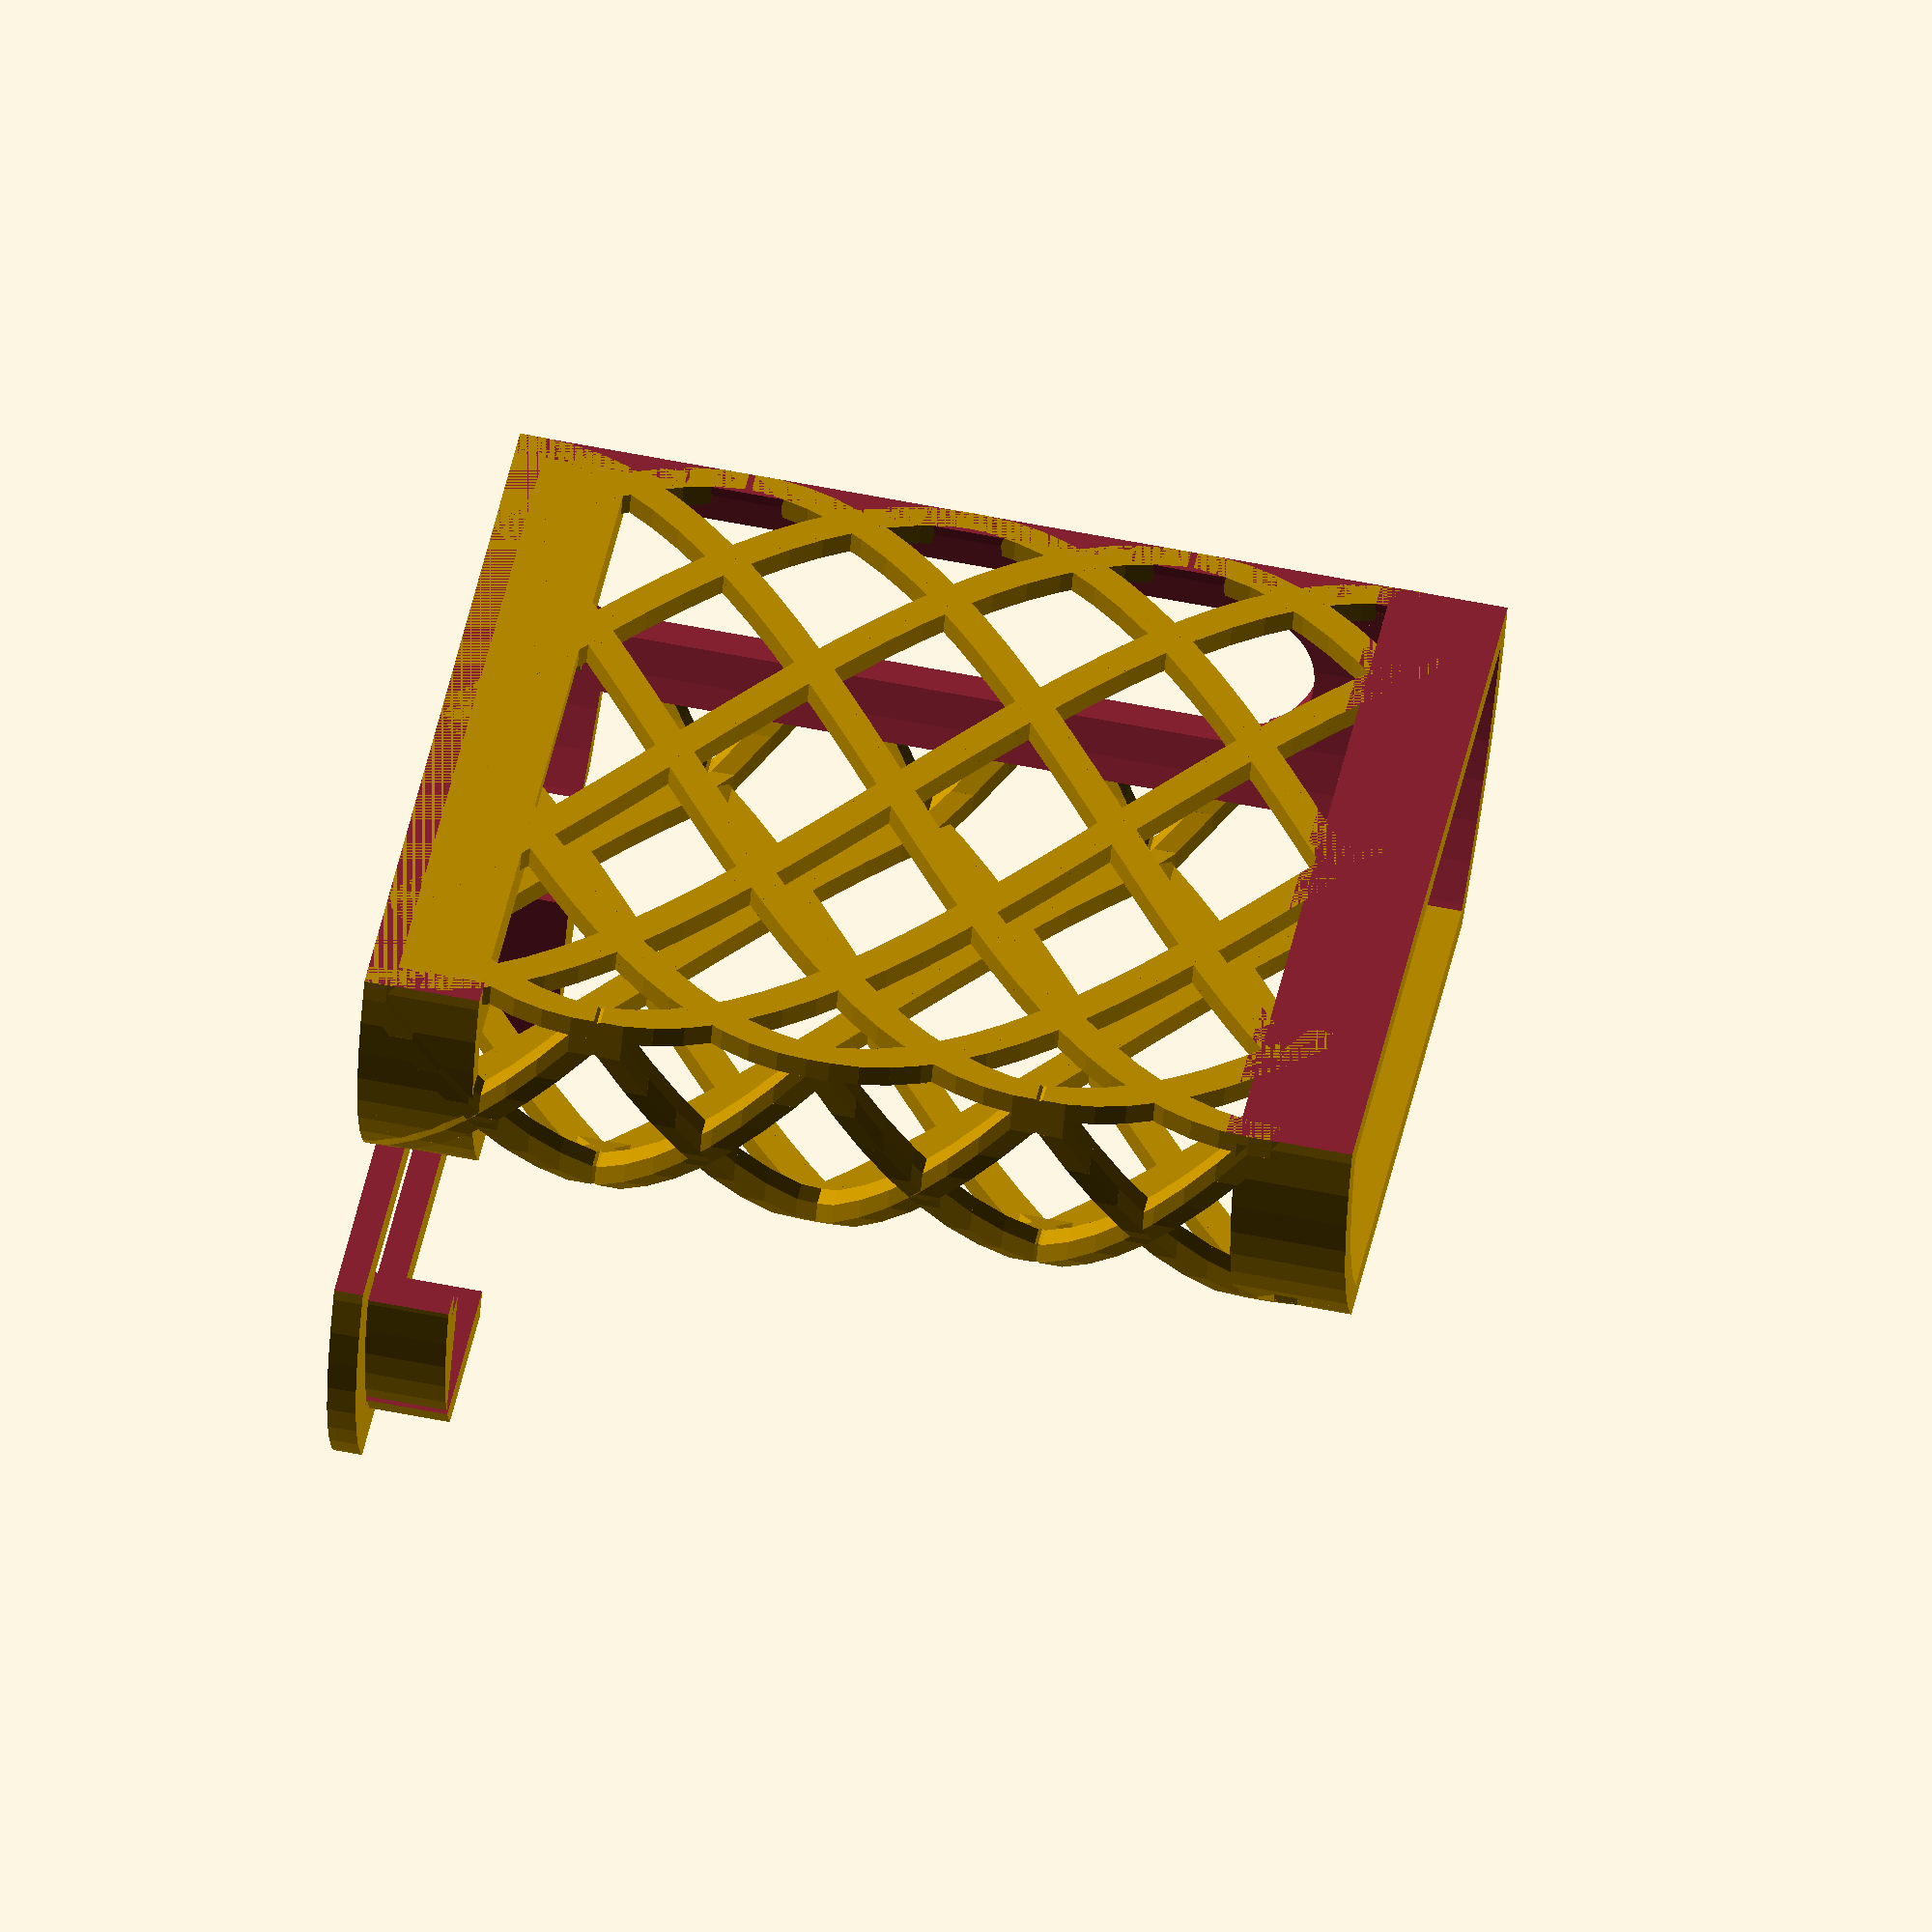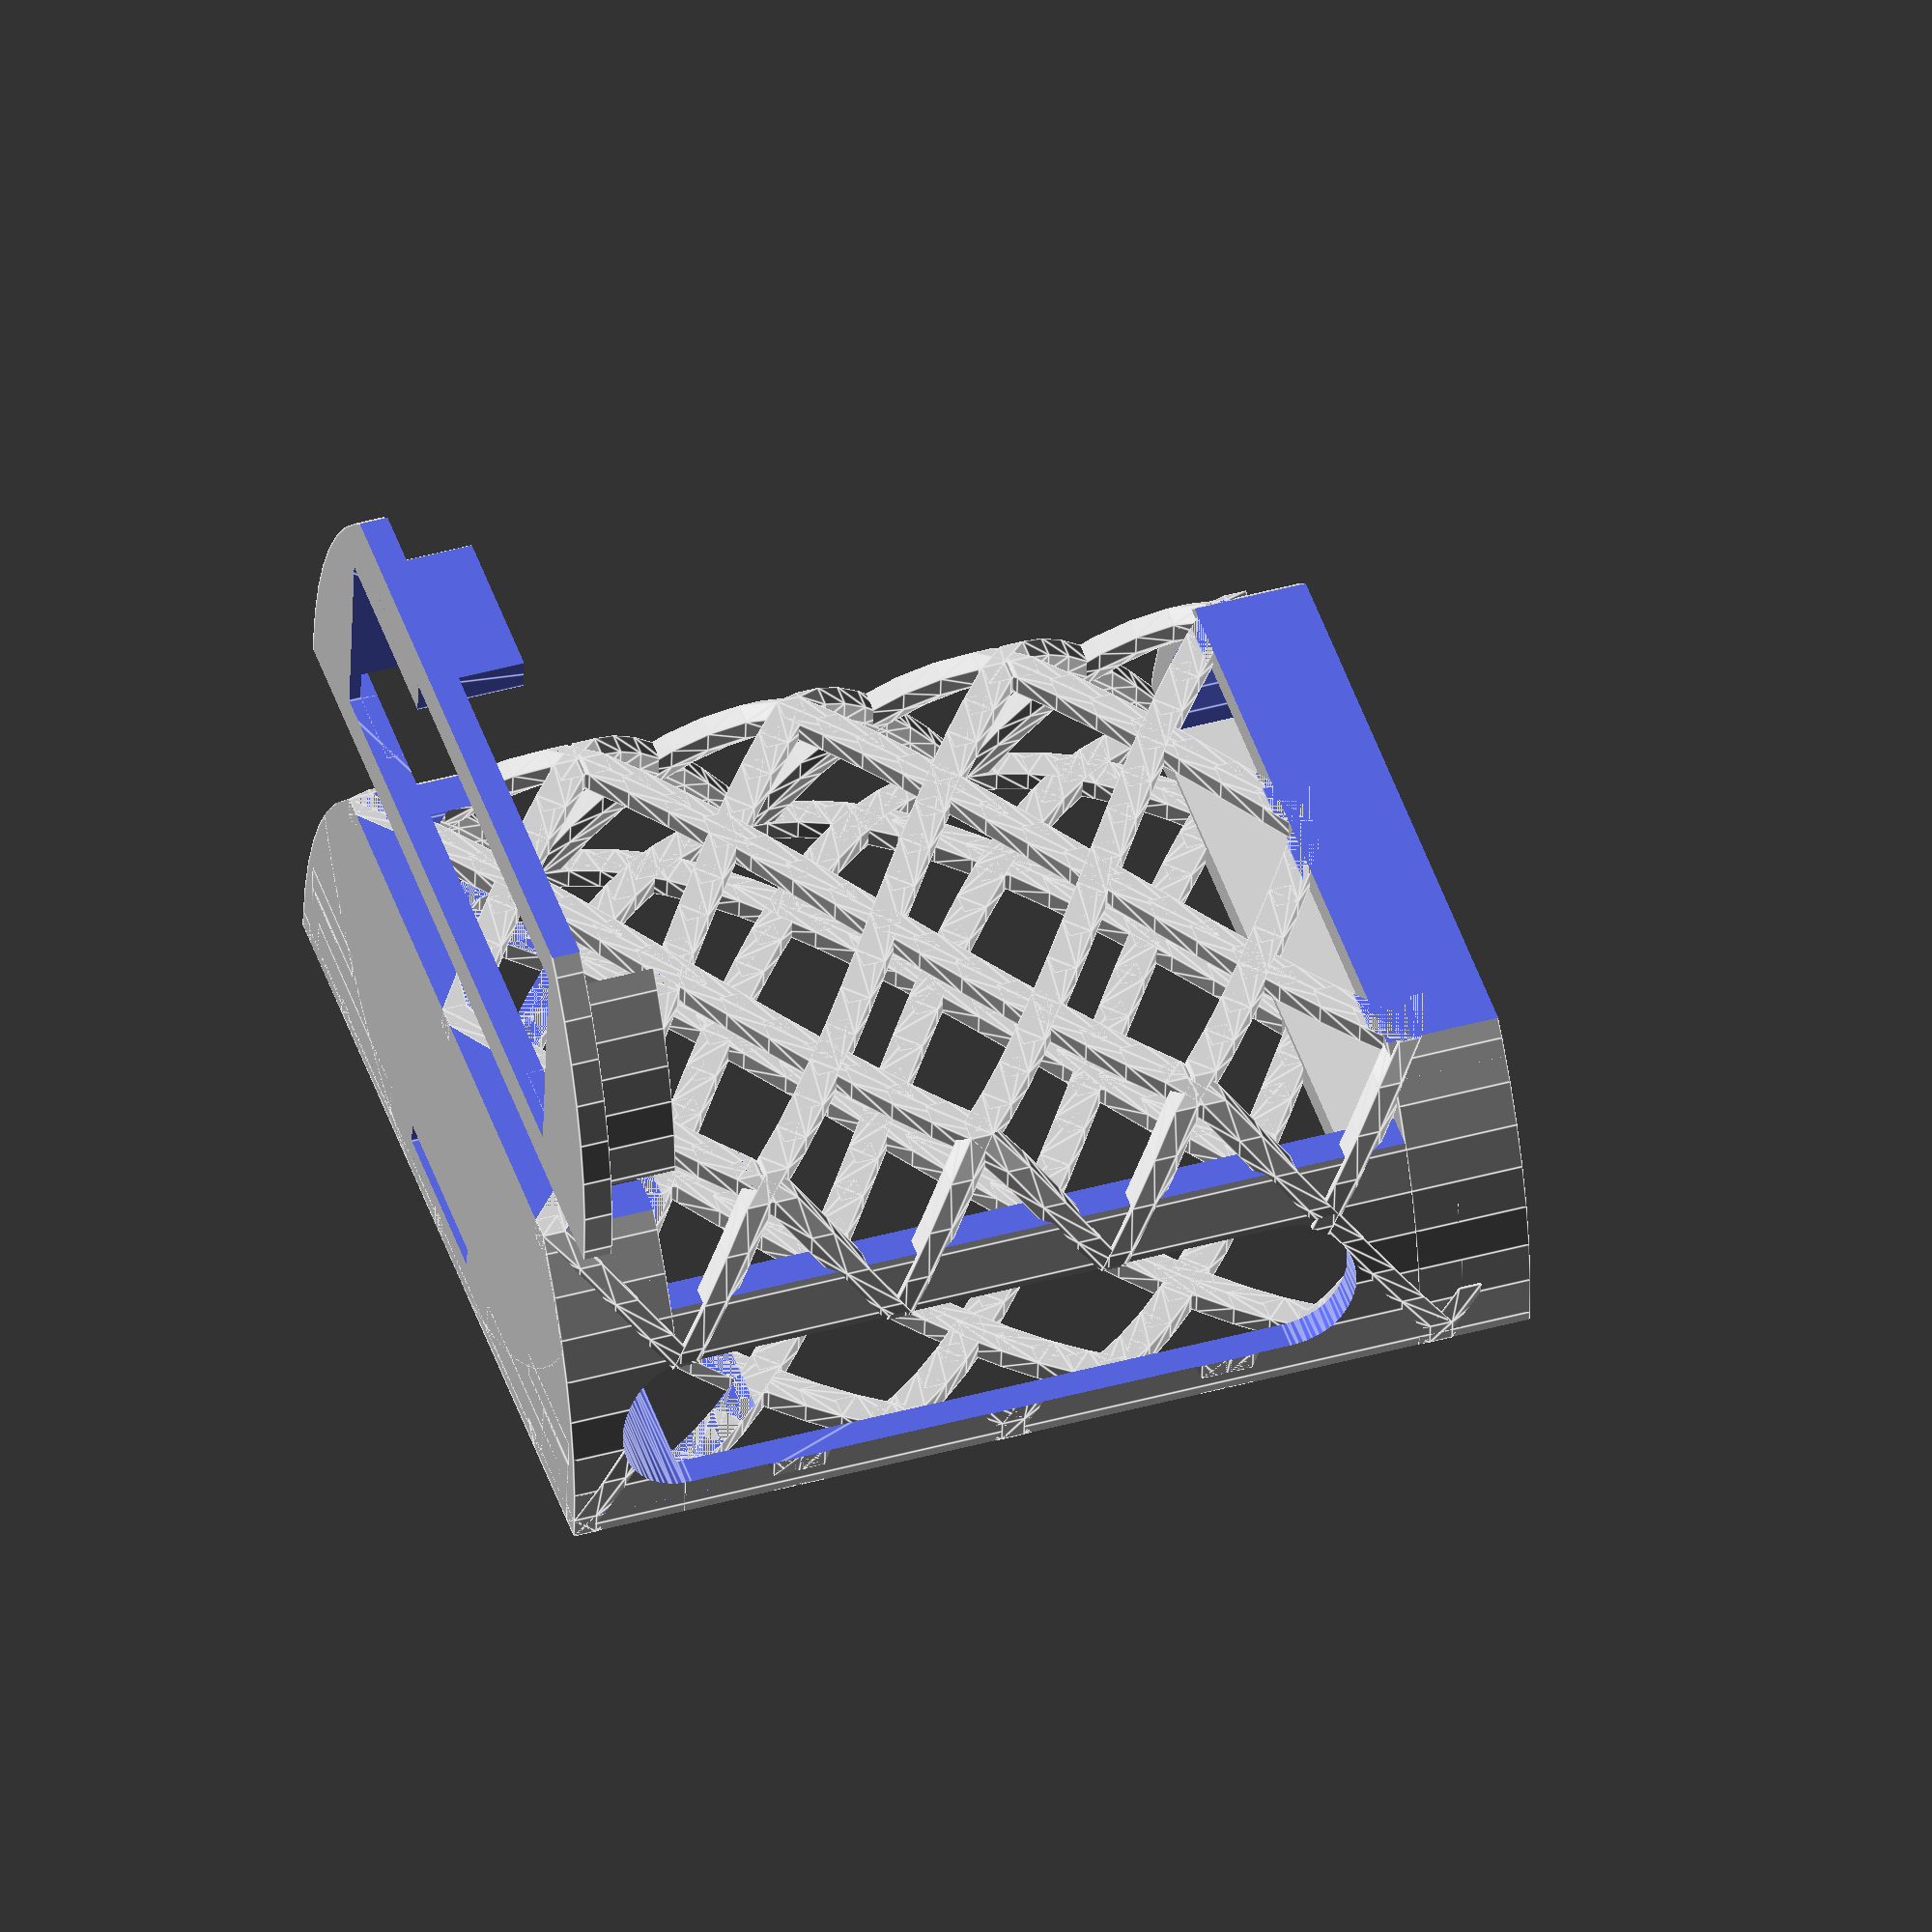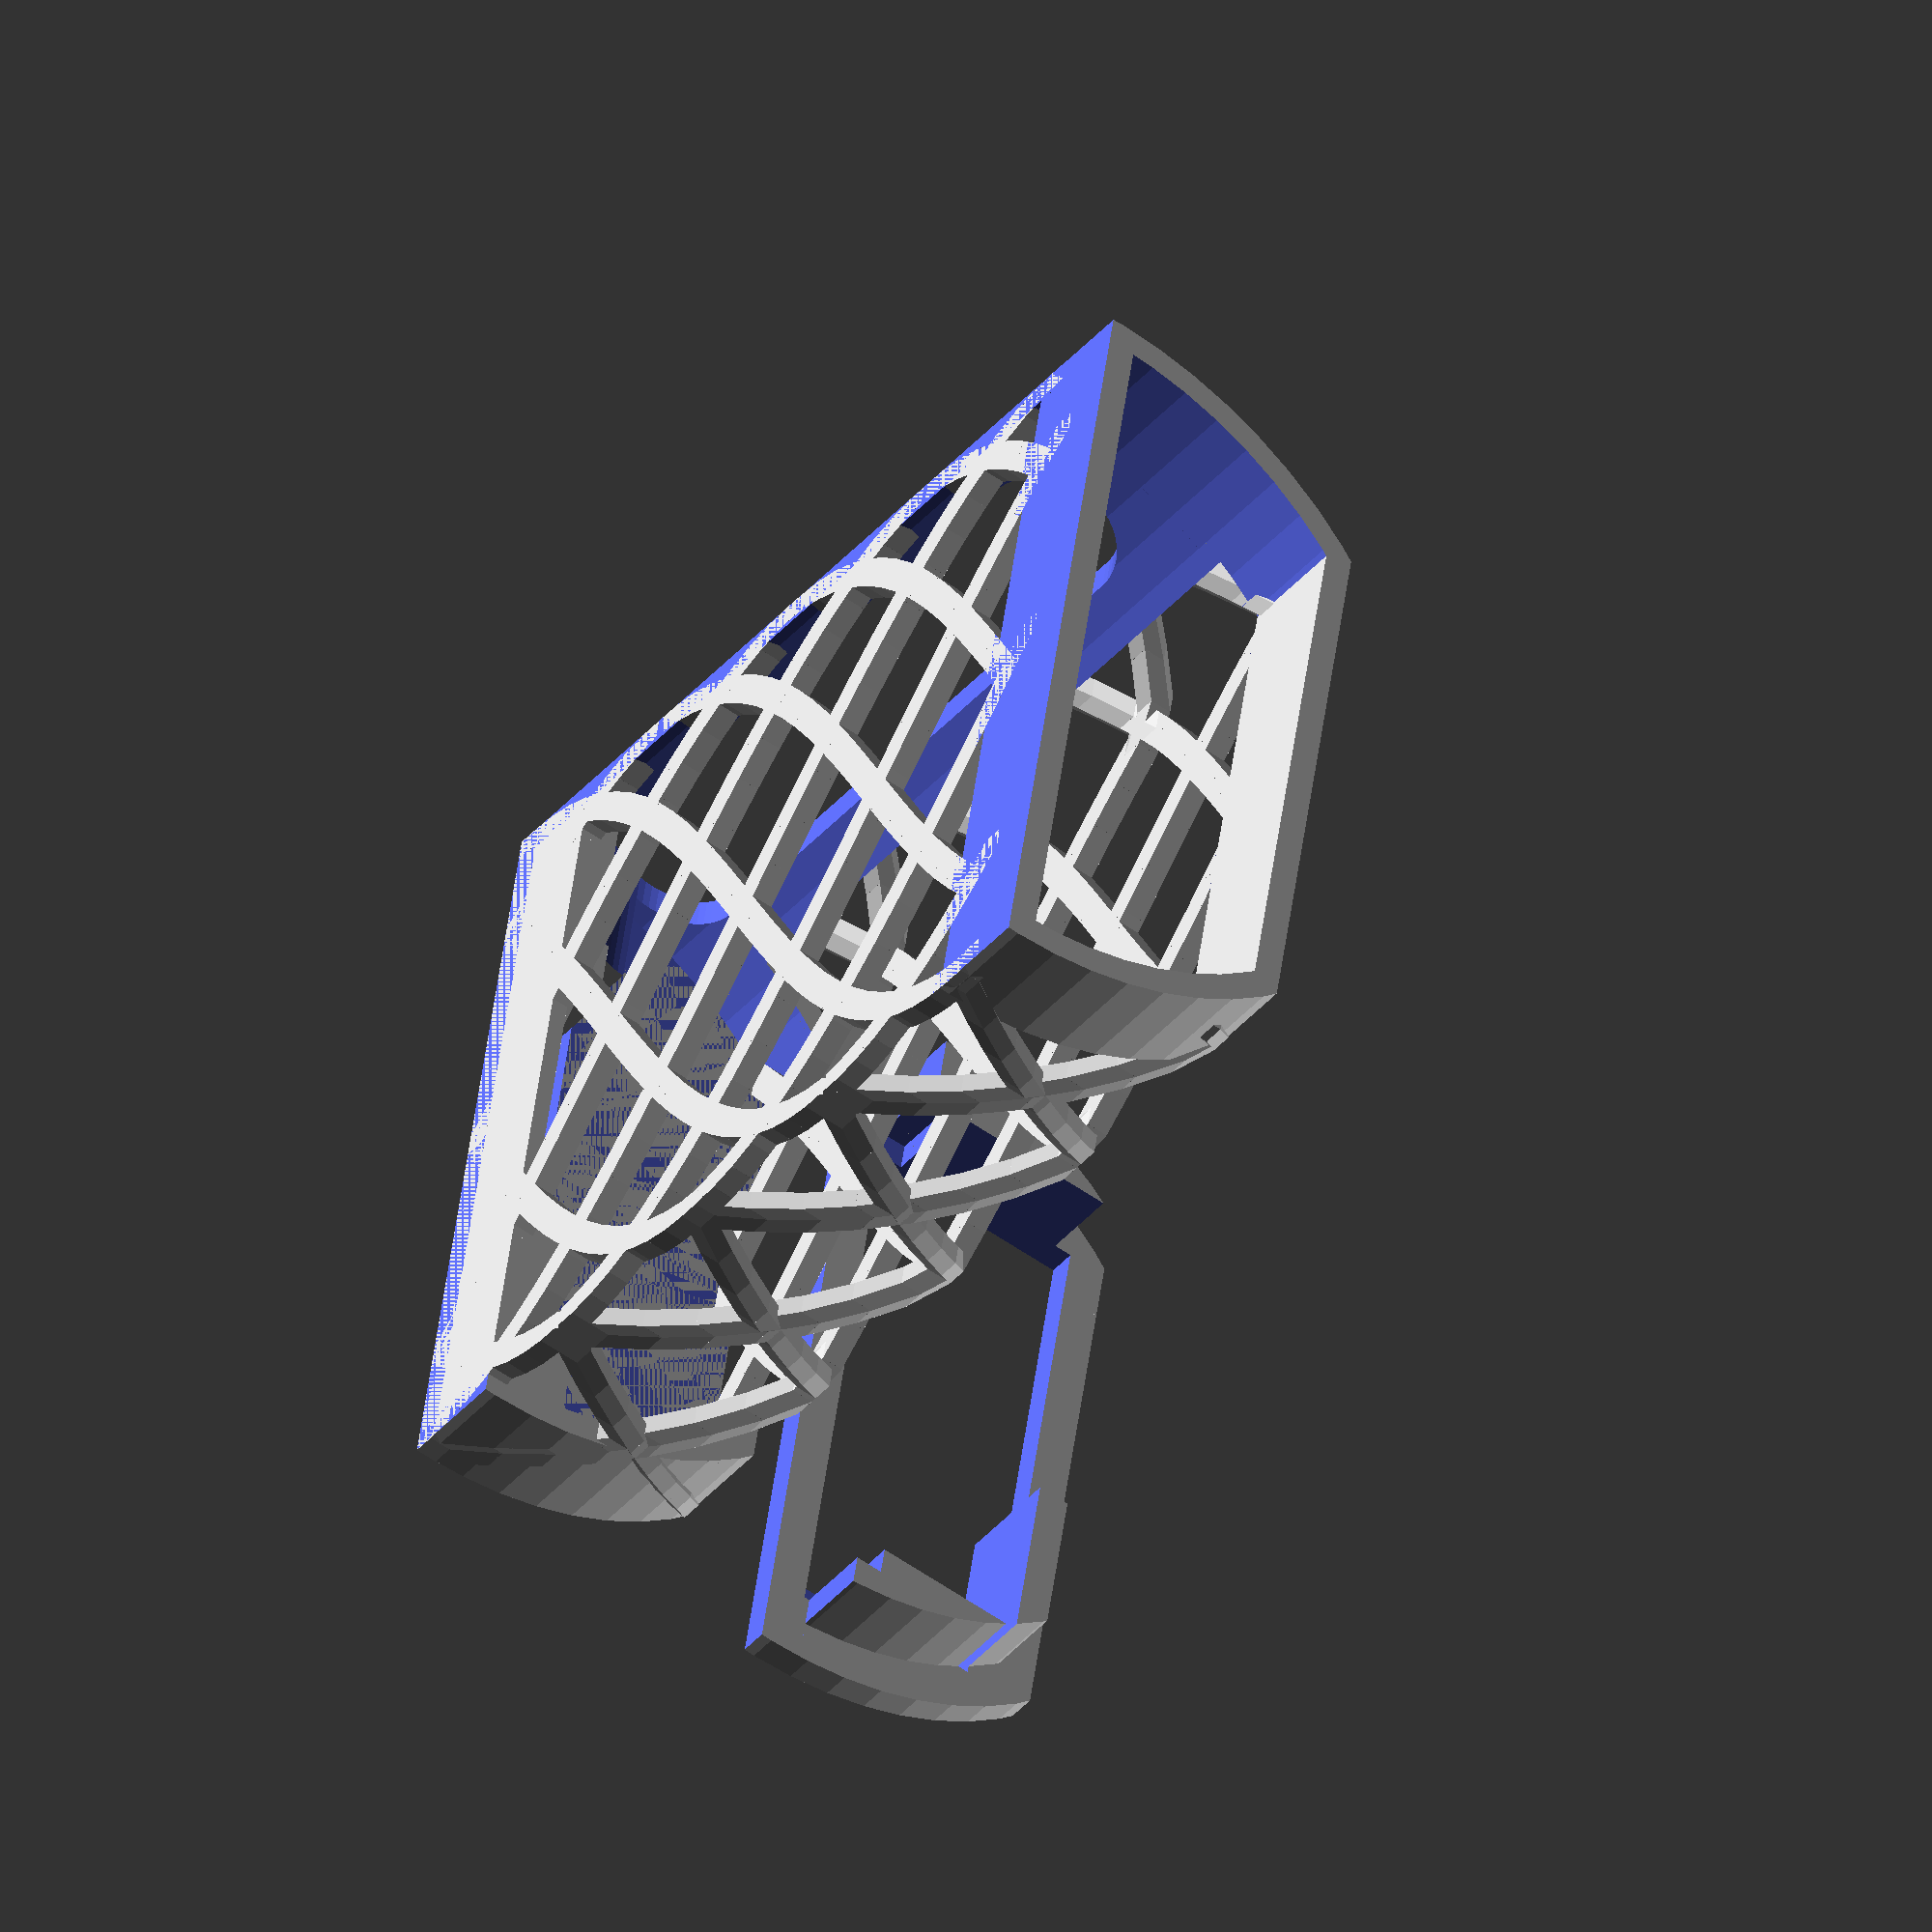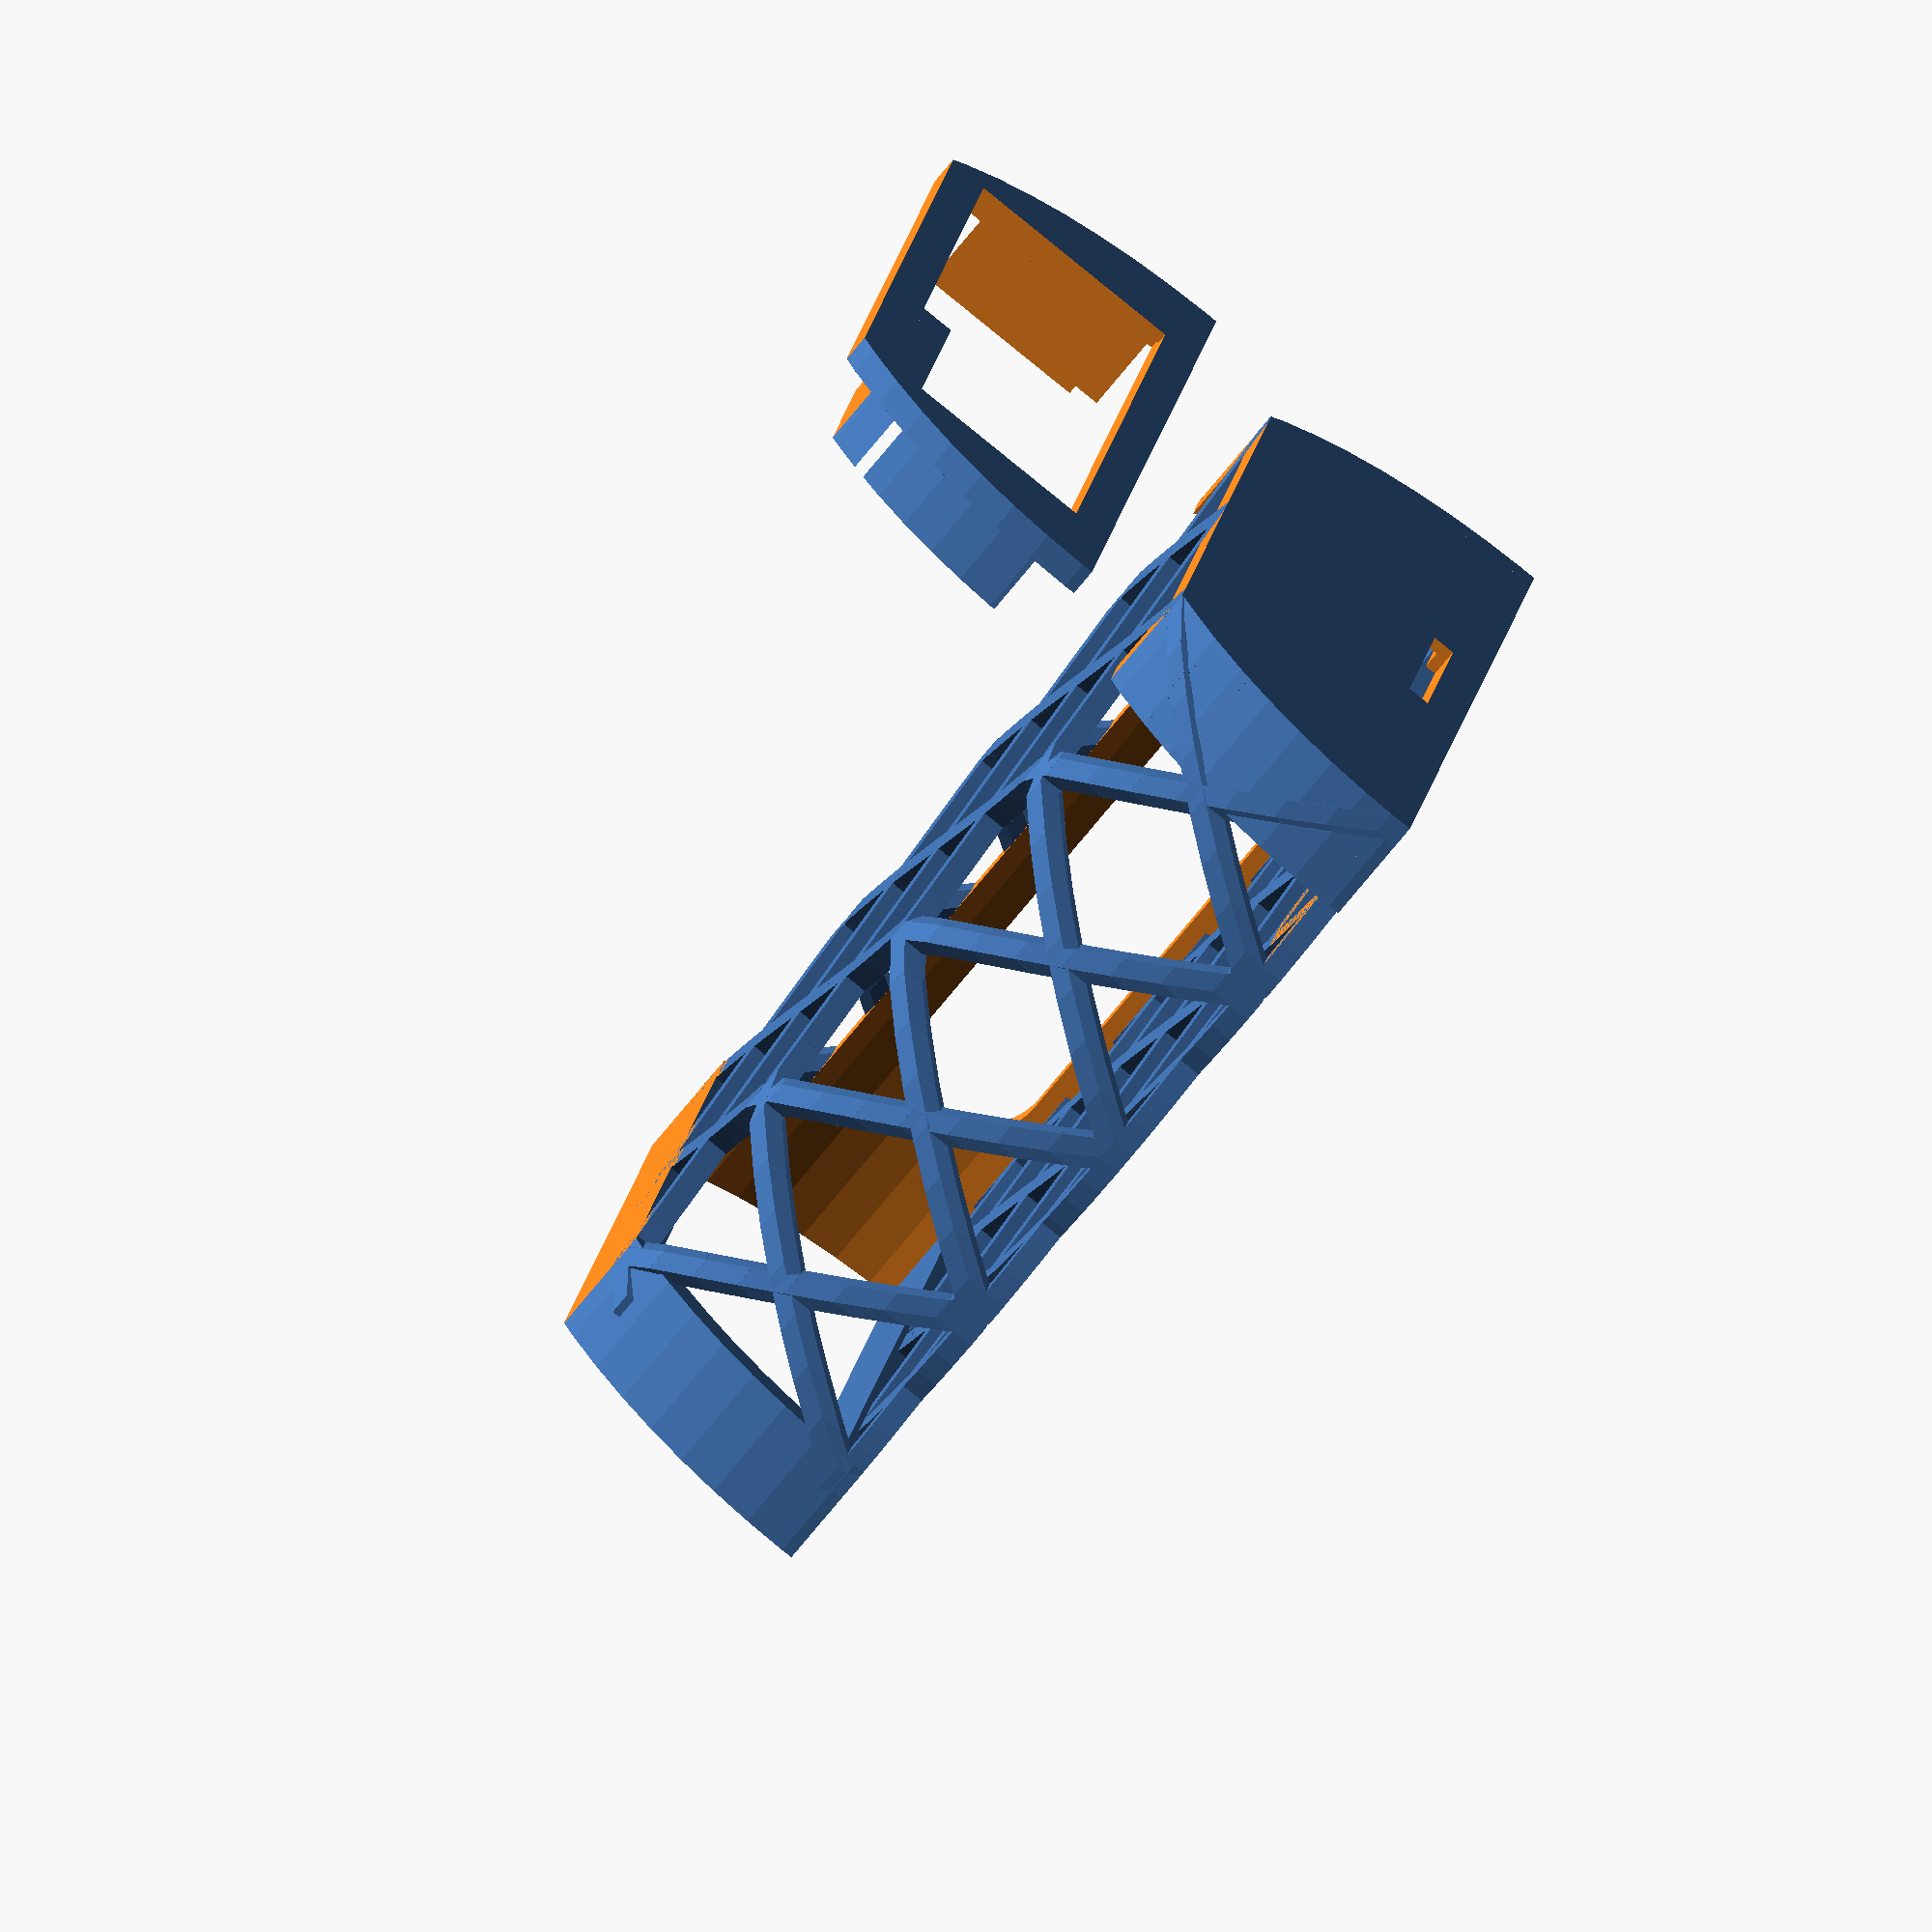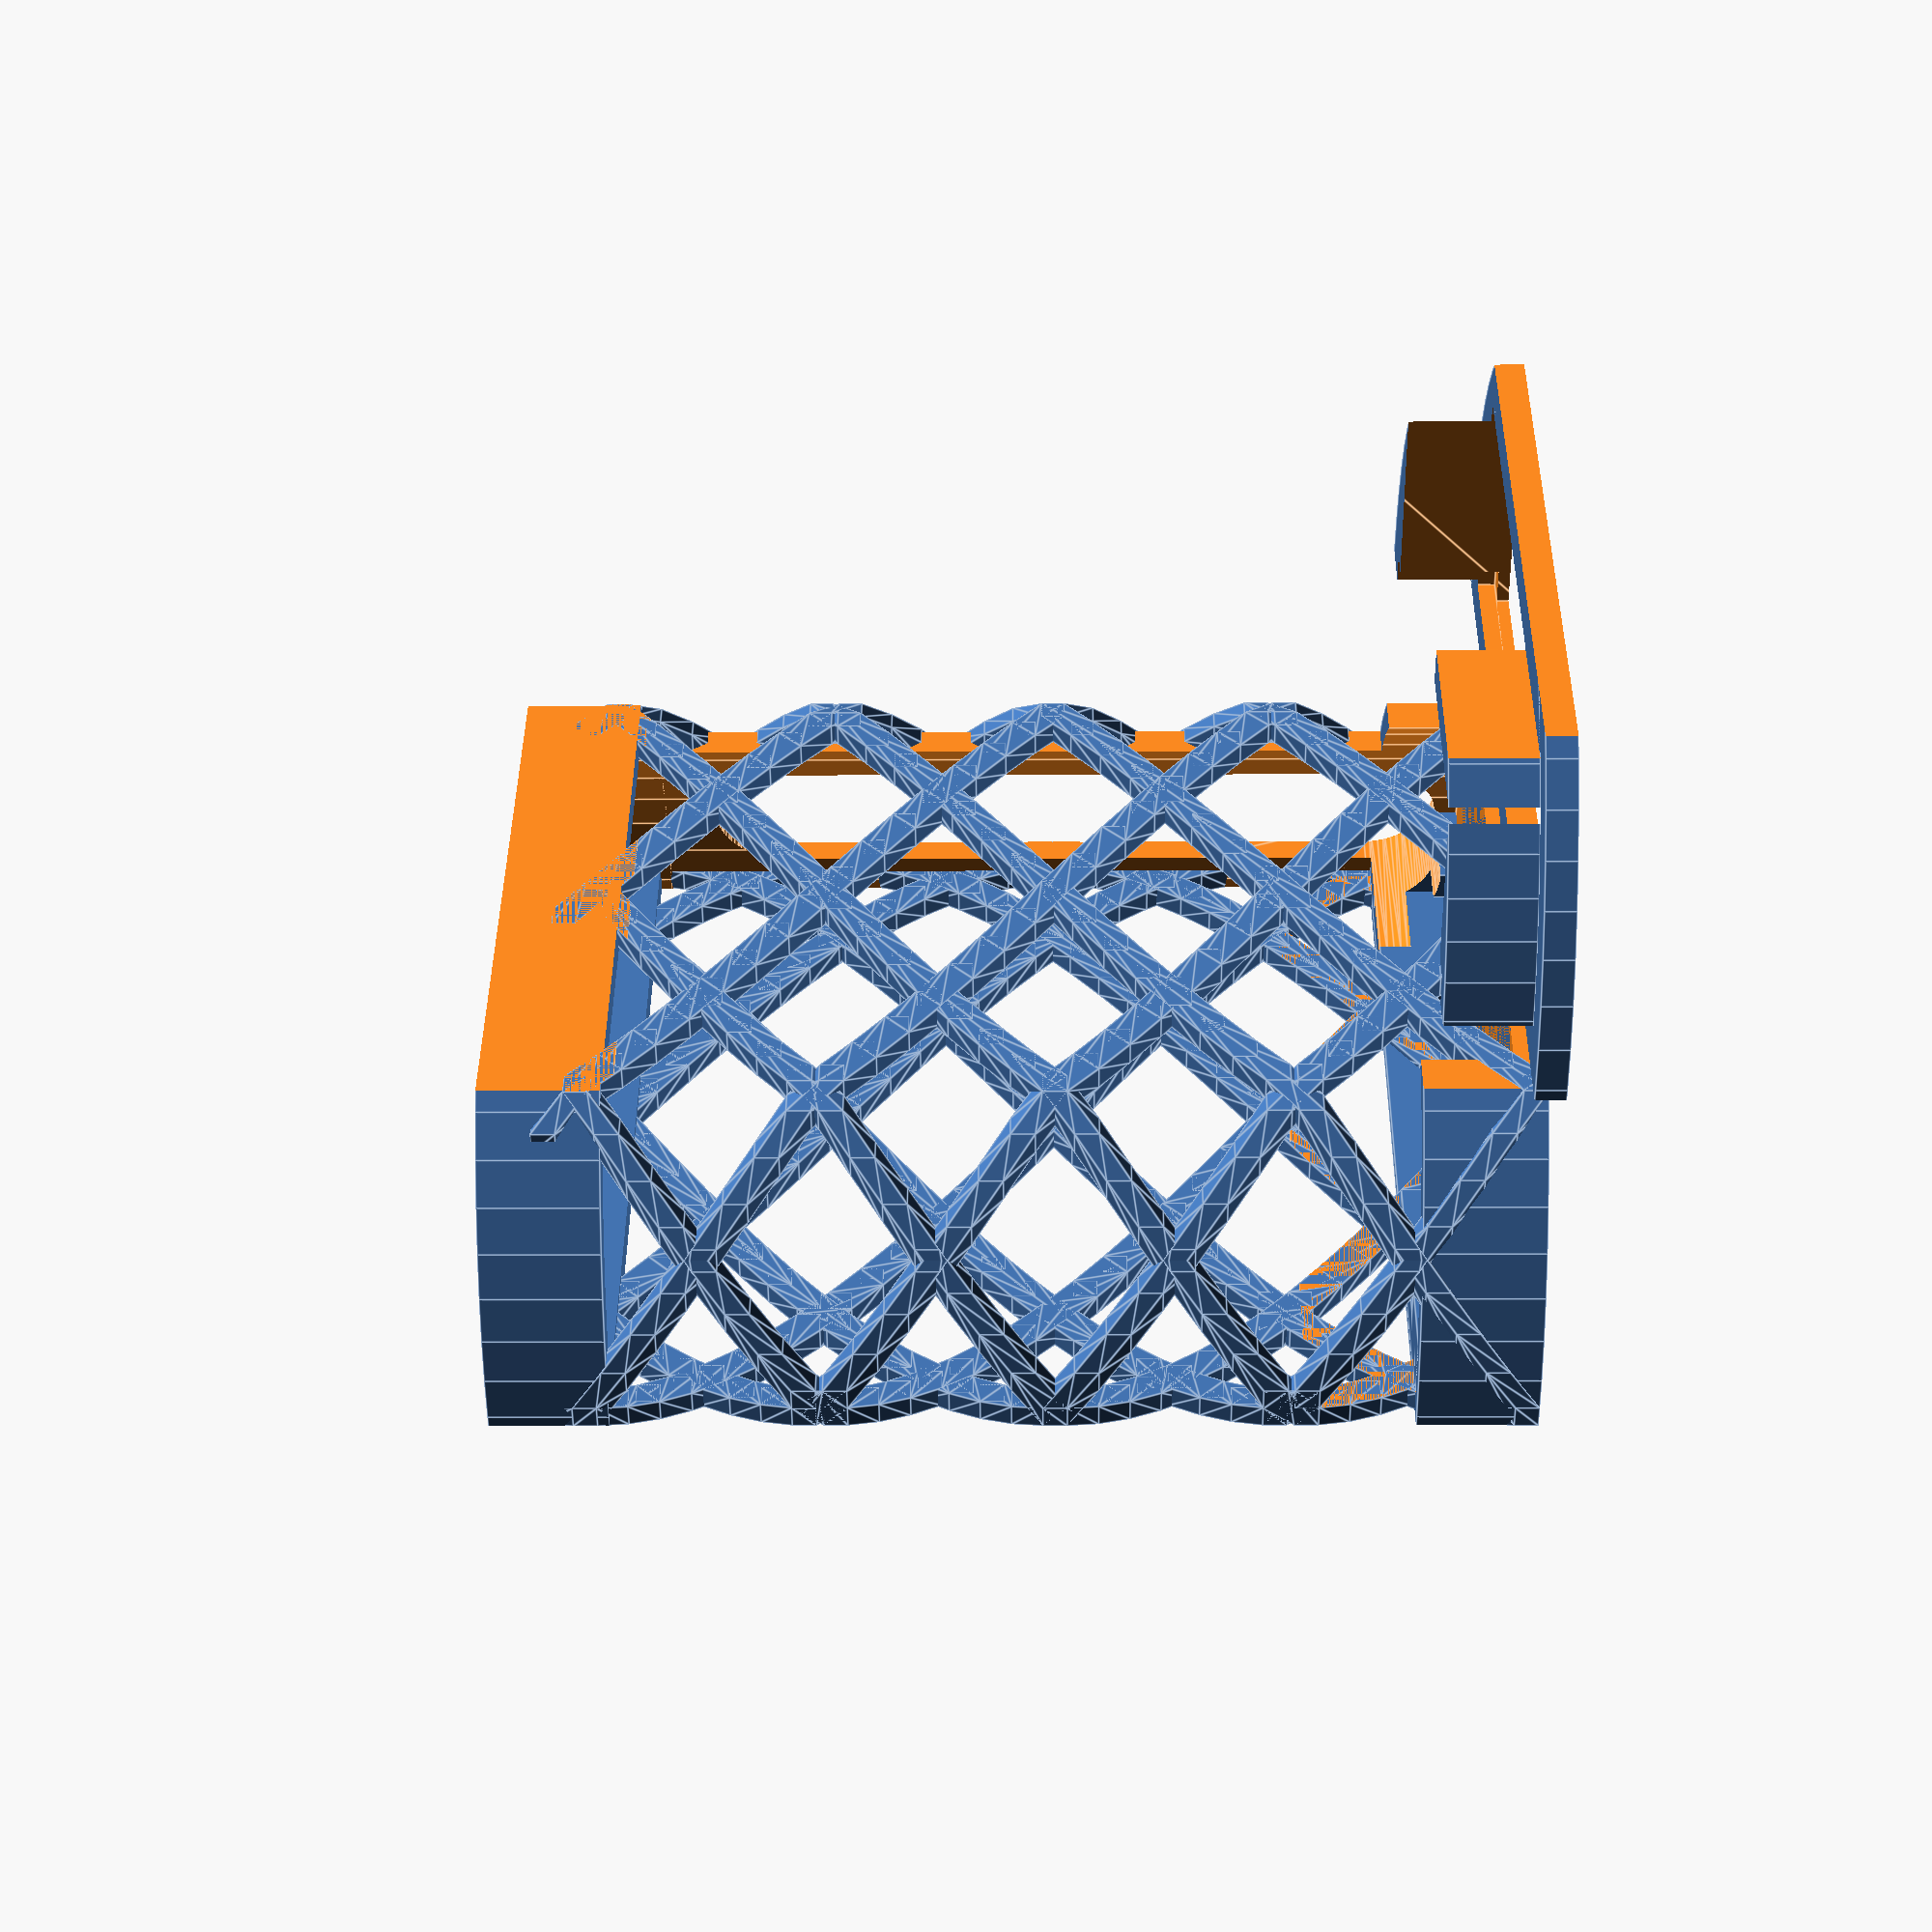
<openscad>
//$fn=100;
/*
    default values
*/
function maxx(x) = max(xmin,min(xmax,x));
function maxy(y) = max(ymin,min(ymax,y));
/* [Global] */
// Roof height
roof=25; // [25:38]
// Number of helixes
nhelixes=8; // [6:32]
// Helix thickness
thick=2;
// Helix turns
turns=.5;

/* [Hidden] */
xmax=roof;
fn=60;
xmin=0;
ymax=999;
ymin=-999;
radius=36;
height=77;

$fn=fn;
step = 360/fn;
div =  (360*turns) / height;
rev = height/(360 / div);

module helix(start=0,step=5,rev=.75,r=20,div=3,thick=4) {
	translate([-thick/2,-thick/2,0])  {
    for(a=[step:step:(360*rev) + step]) {
        x = maxx(sin(a+start)*r);
        x2 = maxx(sin((a+start)-step)*r);
        y = maxy(cos(a+start)*r);
        y2 = maxy(cos((a+start)-step)*r);
		hull() {
			translate([x,y,a/div]) 
                cube(thick);
			translate([x2,y2,(a-step)/div]) 
				cube(thick);
		}
	}
}
}
module helixc(start=0,step=5,rev=.75,r=20,div=3,thick=4) {
    translate([-thick/2,-thick/2,0]) union() {
        for(a=[0:-step:-(360-step)*rev]) {
            x = maxx(sin(a+start)*r);
            x2 = maxx(sin((a+start)-step)*r);
            y = maxy(cos(a+start)*r);
            y2 = maxy(cos((a+start)-step)*r);
            hull() {
                translate([x,y,-a/div]) 
                    cube(thick);
                translate([x2,y2,-(a-step)/div]) 
                    cube(thick);
            }
        }
    }
}

module helixgrid(n=7,rev=1,r=20,div=3,thick=2) {
    for(v=[0:360/n:360]) {
        helix(v,step=step,rev=rev,r=r,div=div,thick=thick);
        helixc(v,step=step,rev=rev,r=r,div=div,thick=thick);
    }

}
module topcut(r=57.5) {
    difference() {
        cylinder(r=r,h=20);
        translate([-r-xmin+1.5,-r,-1]) cube([r,r*2,20]);
        translate([xmax-1.5,-r,-1]) cube([r,r*2,20]);
    }
}

module top(r=60) {
    difference() {
        cylinder(r=r,h=10);
        translate([0,0,-1]) topcut(r-2.5);
        translate([-r-xmin-1,-r,-1]) cube([r,r*2,20]);
        translate([xmax+1,-r,-1]) cube([r,r*2,20]);
    }
}

module bottom(r=60) {
    difference() {
        cylinder(r=r,h=10);
        translate([0,0,2.5]) cylinder(r=r-2.5,h=10);
        translate([-r-xmin-1,-r,-1]) cube([r,r*2,20]);
        translate([xmax+1,-r,-1]) cube([r,r*2,20]);
        translate([3.5,-28,1]) cube([2,56,10]);
        translate([2.5,-7.5,-1]) cube([2,15,10]);
    }
    translate([-1,-35,0]) cube([1.5,70,10]);
    translate([0,-33,0]) cube([3.5,20,10]);
    translate([0,13,0]) cube([3.5,20,10]);
    translate([0,28,0]) cube([6,7,10]);
    translate([0,-35,0]) cube([6,7,10]);

    translate([6,24,0]) cube([2.5,11,7]);
    translate([6,-35,0]) cube([2.5,11,7]);
}
module slot() {
    translate([5.5,15,5.5]) rotate([90,0,0]) hull() {
        cylinder(r=6,h=20);
        translate([0,54,0]) cylinder(r=6,h=20);
    }
}
module conn_holes(l=5.5) {
    translate([3,25,5]) slot();    
}
module connectors() {
    difference() {
        cylinder(r=37,h=80);
        translate([0,0,-1]) cylinder(r=34.5,h=82);
        translate([-51,-40,-1]) cube([50,80,82]);
        translate([19,-35,-1]) cube([50,70,82]);
        translate([-10,-70,-1]) cube([50,70,82]);
    }
}
module lid_base(r=37) {
    difference() {
        cylinder(r=r,h=2.5);
        translate([-r-xmin-1,-r,-1]) cube([r,r*2,20]);
        translate([xmax+1,-r,-1]) cube([r,r*2,20]);
    }
    difference() {
        translate([0,0,2.5]) cylinder(r=r-4,h=7);
        translate([-r-xmin+3,-r,-1]) cube([r,r*2,20]);
        translate([xmax-2.6,-r,-1]) cube([r,r*2,20]);
    }
    
}
module netusb(h=20) {
    translate([2.5,-28,-1]) linear_extrude(height = h, center = false, convexity = 10, slices = 1, scale = 1.0) {
        polygon(points=[[0,0.7],[17,0.7],[17,18],[20,18],[20,53.5],[0,53.5]]);
    }
    translate([2.5,-30,1]) cube([3,10,20]);
    translate([2.5,18,1]) cube([3,10,20]);
}
module lid() {
    difference() {
        lid_base();
        netusb();
    }
}
module hanger() {
    difference() {
        union() {
            connectors();
            bottom(37);
            helixgrid(nhelixes,rev,radius,div,thick);
            translate([0,0,76]) top(37);
        }
        conn_holes();
    }
}

//bottom(37);
hanger();
translate([xmax+10,0,0])
lid();


</openscad>
<views>
elev=117.2 azim=292.4 roll=258.8 proj=o view=solid
elev=316.7 azim=265.5 roll=251.7 proj=o view=edges
elev=219.9 azim=188.6 roll=216.0 proj=o view=wireframe
elev=66.5 azim=349.5 roll=142.1 proj=o view=solid
elev=6.7 azim=315.7 roll=90.9 proj=p view=edges
</views>
